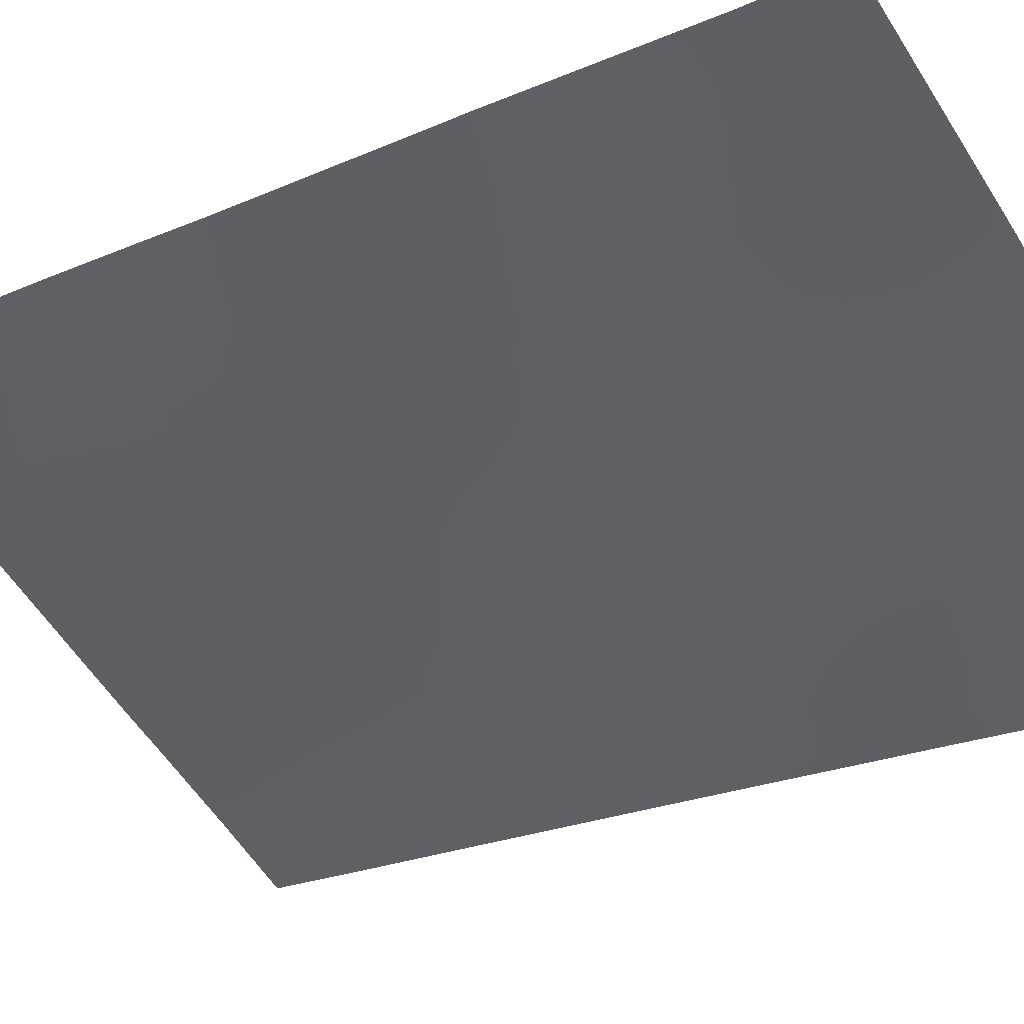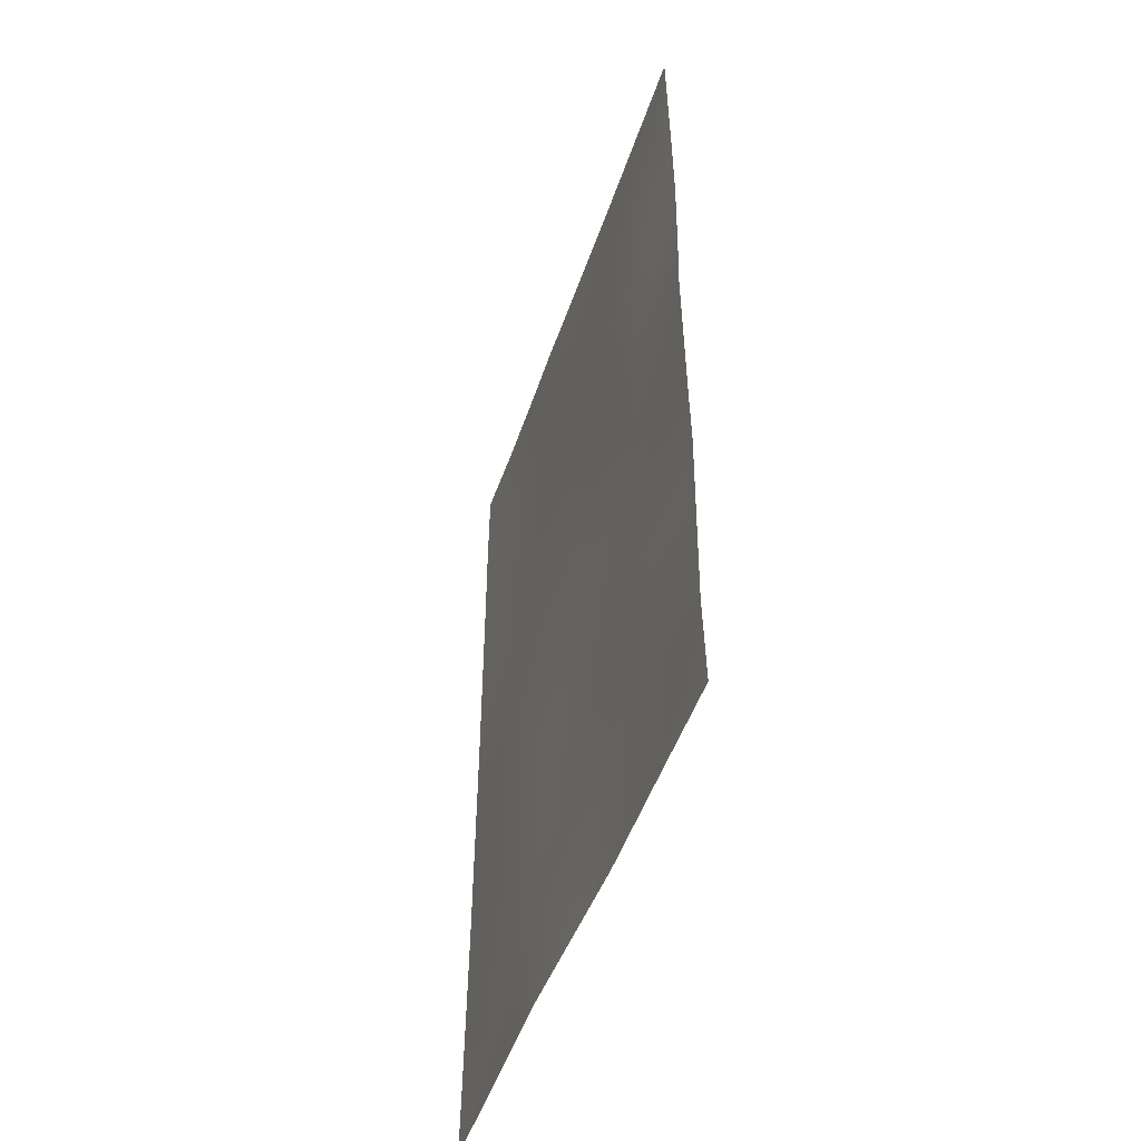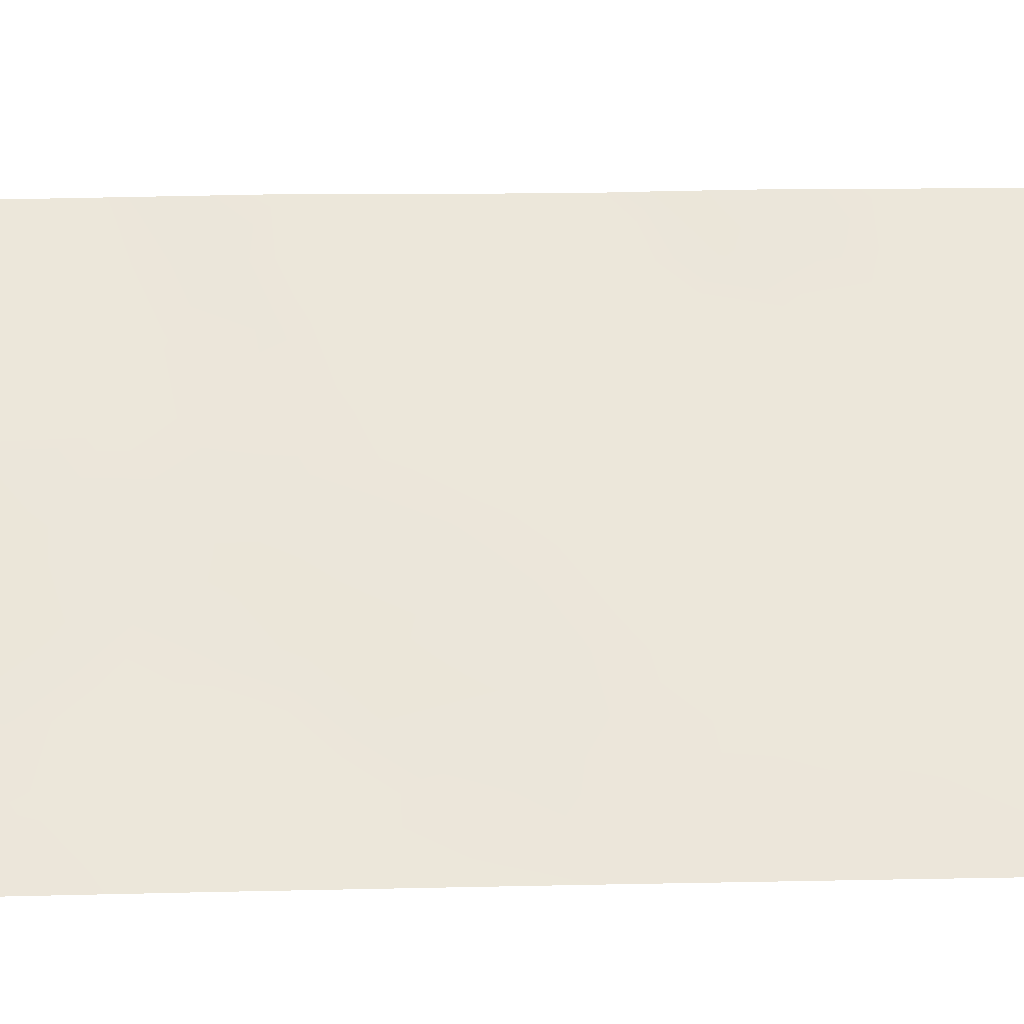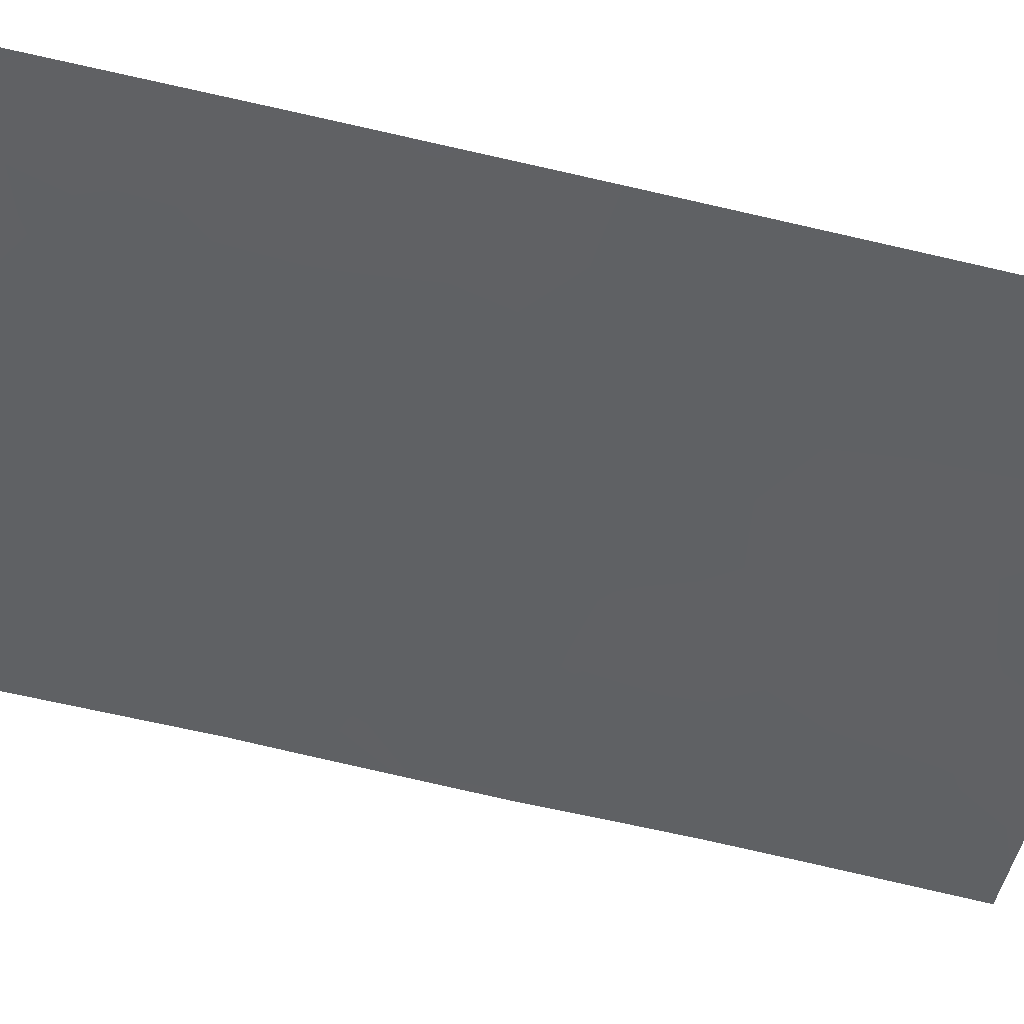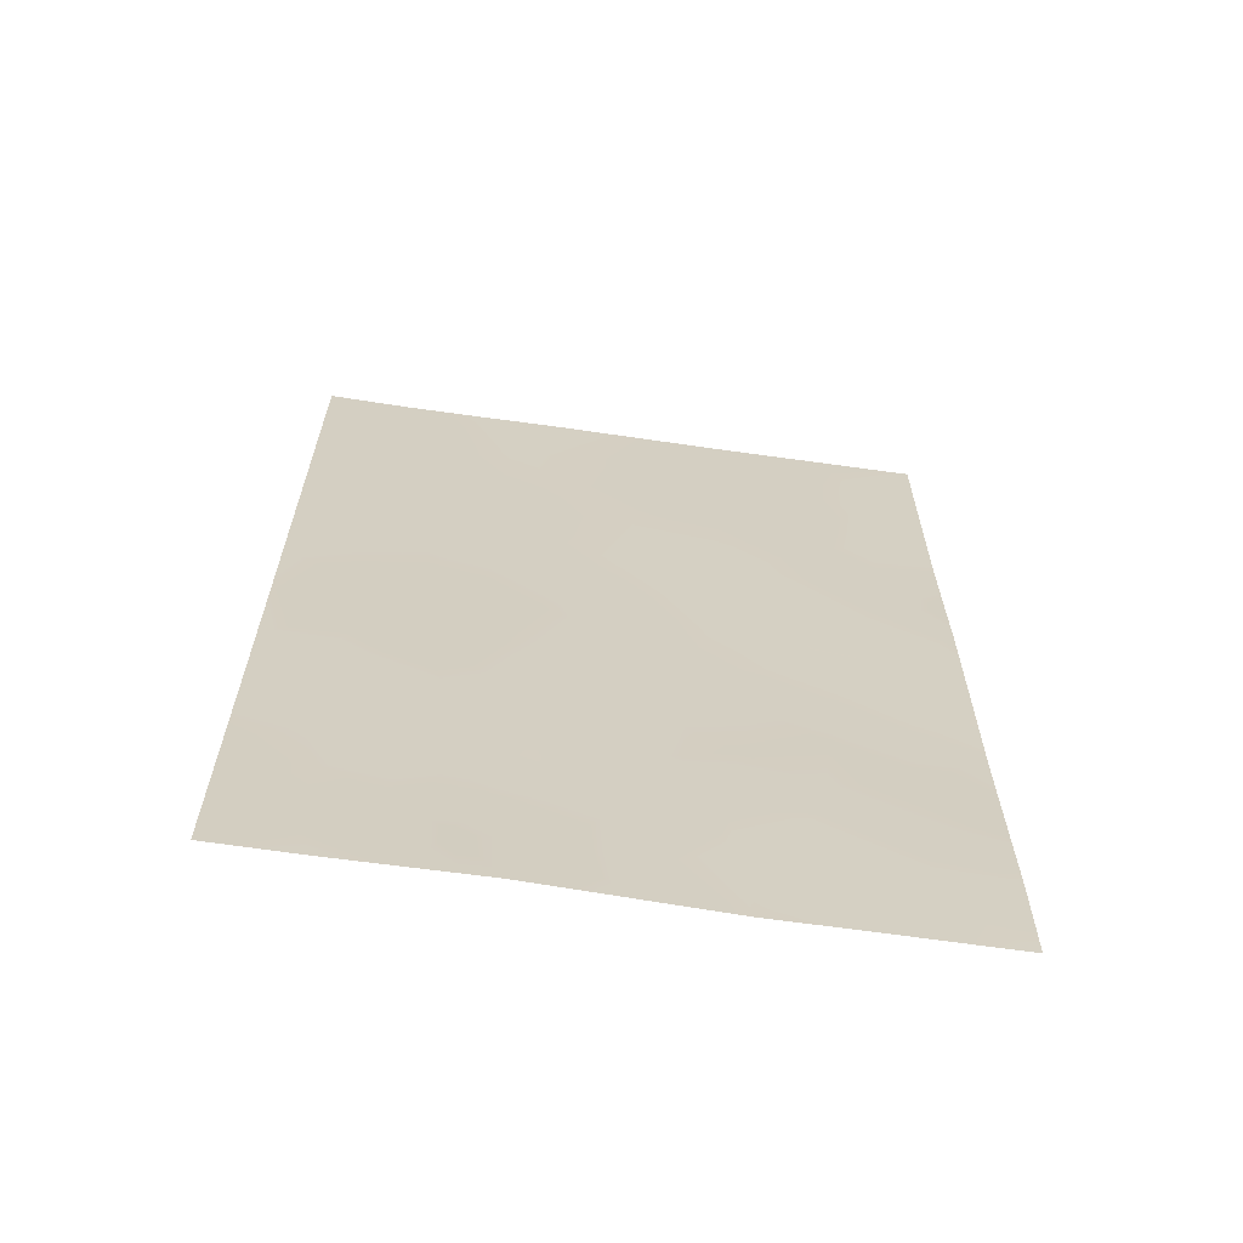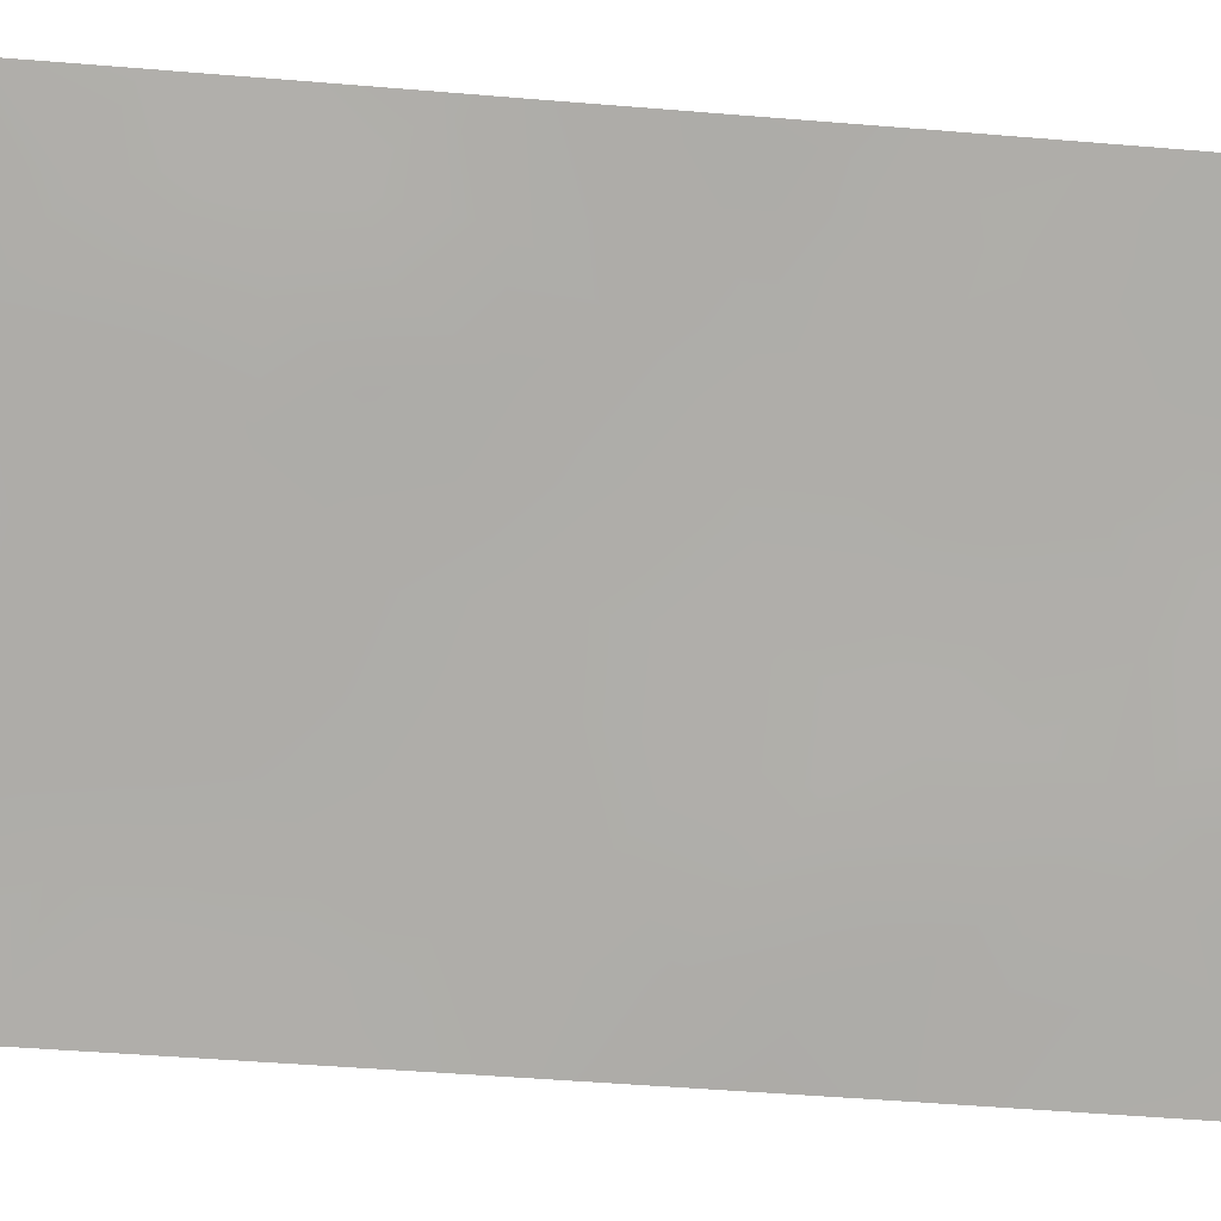
<metadata>
{"format":"obj","ext":"obj","renderer":"f3d","projection":"perspective","resolution":1024,"background":"white","views":[{"elev":-22.6,"azim":127.3,"up":"+Y"},{"elev":-49.3,"azim":100.7,"up":"+Z"},{"elev":25.9,"azim":-91.8,"up":"+Y"},{"elev":-76.5,"azim":-102.7,"up":"+Y"},{"elev":-64.7,"azim":20.8,"up":"+Z"},{"elev":-47.8,"azim":84.7,"up":"+Y"}]}
</metadata>
<code>
v -19.42 66.44 -43.92
v -16.84 67.89 -46.25
v -18.16 67.15 -45.13
v -16.84 67.88 -45.46
v -19.64 66.3 -41.82
v -16.82 67.86 -43.2
v -17.96 67.25 -50
v -19.25 66.53 -50
v -22.42 64.76 -39.78
v -23.81 63.96 -40.84
v -22.41 64.77 -41.92
v -19.44 66.4 -40.32
v -21.22 65.41 -38
v -16.82 67.85 -38
v -16.84 67.88 -50
v -16.83 67.86 -48.82
v -22.21 64.84 -45.3
v -23.81 63.97 -38
v -23.81 63.96 -39.18
v -22.34 64.75 -48.59
v -21.24 65.33 -50
v -23.81 63.95 -46.71
v -23.79 63.93 -49.21
v -22.82 64.47 -50
v -23.79 63.92 -50
v -16.84 67.88 -40.07
v -21.03 65.53 -42.85
v -21.31 65.36 -44.87
v -23.81 63.96 -43.28
v -17.57 67.44 -39.63
v -19.13 66.59 -38
v -19.98 66.12 -46.17
v -23.81 63.96 -44.32
v -21.1 65.49 -40.97
v -20.37 65.88 -48.34
v -18.21 67.08 -42.15
v -21.78 65.06 -46.77
v -16.83 67.87 -44.33
v -17.55 67.47 -44.15
v -17.4 67.57 -45.03
v -18.61 66.89 -50
v -17.54 67.5 -45.83
v -21.52 65.22 -45.85
v -22.27 64.79 -46.13
v -23.11 64.37 -40.35
v -23.1 64.37 -41.41
v -22.39 64.78 -40.86
v -21.72 65.15 -41.39
v -21.68 65.17 -40.38
v -21.61 65.2 -39.16
v -20.67 65.72 -38.97
v -16.83 67.87 -42.37
v -17.54 67.48 -41.79
v -17.97 67.22 -38
v -18.53 66.91 -38.86
v -17.52 67.47 -38.86
v -17.64 67.42 -49.25
v -16.83 67.88 -47.53
v -17.62 67.44 -46.9
v -22.9 64.49 -38
v -23.22 64.3 -38.84
v -22.47 64.73 -38.83
v -23.81 63.96 -40.01
v -23.16 64.3 -47.51
v -23.8 63.94 -47.96
v -22.97 64.4 -48.35
v -21.91 65.04 -38
v -21.75 65.07 -49.27
v -22.03 64.9 -50
v -16.84 67.89 -41.17
v -17.47 67.52 -40.72
v -22.12 64.88 -47.65
v -22.69 64.56 -46.87
v -23.01 64.38 -45.91
v -19.35 66.47 -48.85
v -19.97 66.11 -49.23
v -19.4 66.43 -47.88
v -19.25 66.52 -46.8
v -20.18 66 -47.24
v -18.91 66.72 -44.74
v -19.73 66.26 -45.08
v -19.07 66.63 -45.7
v -20.17 66 -38
v -19.87 66.17 -38.79
v -20.25 65.93 -50
v -20.82 65.6 -49.22
v -23.81 63.96 -42.06
v -23.09 64.38 -42.57
v -23 64.42 -43.73
v -22.35 64.79 -43.05
v -16.83 67.87 -39.03
v -20.41 65.87 -44.44
v -20.64 65.74 -45.51
v -20.3 65.95 -43.37
v -21.13 65.47 -43.85
v -22.97 64.42 -44.82
v -22.06 64.94 -44.18
v -18.35 67.03 -46.29
v -18.88 66.71 -41.93
v -18.65 66.86 -48.11
v -20.89 65.59 -46.53
v -21.7 65.15 -43.28
v -23.81 63.96 -45.51
v -19.26 66.51 -39.32
v -18.7 66.81 -40.15
v -21.72 65.15 -42.39
v -20.22 65.98 -41.05
v -21.42 65.28 -48.43
v -21.02 65.54 -41.84
v -21.12 65.45 -47.52
v -20.3 65.94 -42.3
v -18.24 67.06 -41.12
v -19.54 66.36 -42.74
v -18.7 66.82 -42.97
v -20.9 65.6 -40.08
v -20.05 66.06 -39.78
v -18.39 67.01 -44.01
v -17.71 67.37 -42.98
v -18.62 66.88 -49.33
v -19.19 66.54 -41.08
v -23.01 64.37 -49.49
v -18.04 67.18 -40.13
v -17.61 67.43 -48.11
v -18.46 66.96 -47.32
f 38 39 40
f 119 7 57
f 3 42 40
f 43 17 44
f 45 46 47
f 48 49 47
f 52 53 118
f 54 55 56
f 7 15 57
f 19 45 9
f 64 65 66
f 62 50 67
f 70 26 71
f 64 72 73
f 73 44 74
f 77 76 75
f 77 78 79
f 80 81 82
f 83 51 84
f 85 76 86
f 87 88 46
f 89 90 88
f 81 92 93
f 94 95 92
f 17 97 96
f 98 59 42
f 93 43 101
f 97 95 102
f 103 74 96
f 100 77 75
f 82 78 98
f 104 105 55
f 102 106 90
f 68 86 108
f 109 48 106
f 110 79 101
f 107 109 111
f 108 110 72
f 53 71 112
f 111 94 113
f 99 113 114
f 50 49 115
f 84 116 104
f 120 112 105
f 107 116 115
f 4 38 40
f 38 6 39
f 40 39 3
f 42 4 40
f 4 42 2
f 37 43 44
f 43 28 17
f 9 45 47
f 45 10 46
f 47 46 11
f 11 48 47
f 48 34 49
f 47 49 9
f 13 50 51
f 6 52 118
f 52 70 53
f 118 53 36
f 14 54 56
f 54 31 55
f 56 55 30
f 16 58 123
f 58 2 59
f 100 123 124
f 60 18 61
f 60 61 62
f 62 61 9
f 19 63 45
f 63 10 45
f 61 19 9
f 66 65 23
f 60 62 67
f 62 9 50
f 67 50 13
f 21 68 69
f 69 20 121
f 69 68 20
f 66 23 121
f 71 26 30
f 64 66 72
f 22 73 74
f 74 44 17
f 8 75 76
f 75 8 119
f 35 77 79
f 79 78 32
f 3 80 82
f 80 1 81
f 82 81 32
f 31 83 84
f 83 13 51
f 21 85 86
f 85 8 76
f 86 76 35
f 10 87 46
f 87 29 88
f 46 88 11
f 29 89 88
f 88 90 11
f 26 91 30
f 91 14 56
f 32 81 93
f 81 1 92
f 93 92 28
f 1 94 92
f 94 27 95
f 92 95 28
f 89 29 33
f 33 96 89
f 17 28 97
f 96 97 89
f 3 98 42
f 98 124 59
f 42 59 2
f 5 99 120
f 16 123 57
f 32 93 101
f 93 28 43
f 101 43 37
f 89 97 90
f 97 28 95
f 102 95 27
f 33 103 96
f 103 22 74
f 96 74 17
f 119 100 75
f 76 77 35
f 3 82 98
f 82 32 78
f 98 78 124
f 31 104 55
f 104 12 105
f 55 105 122
f 102 27 106
f 90 106 11
f 5 120 107
f 20 68 108
f 68 21 86
f 108 86 35
f 27 109 106
f 109 34 48
f 106 48 11
f 37 110 101
f 110 35 79
f 101 79 32
f 5 107 111
f 107 34 109
f 111 109 27
f 20 108 72
f 108 35 110
f 72 110 37
f 36 53 112
f 53 70 71
f 5 111 113
f 111 27 94
f 113 94 1
f 36 99 114
f 99 5 113
f 114 113 1
f 51 50 115
f 50 9 49
f 115 49 34
f 31 84 104
f 84 51 116
f 104 116 12
f 12 120 105
f 105 112 122
f 34 107 115
f 107 12 116
f 115 116 51
f 39 6 118
f 118 114 117
f 118 36 114
f 117 114 1
f 3 39 117
f 39 118 117
f 80 117 1
f 41 7 119
f 3 117 80
f 119 8 41
f 99 36 112
f 90 97 102
f 120 12 107
f 120 99 112
f 24 121 25
f 30 91 56
f 121 20 66
f 69 121 24
f 30 122 71
f 122 112 71
f 30 55 122
f 64 73 22
f 73 72 37
f 73 37 44
f 123 58 59
f 59 124 123
f 57 123 100
f 64 22 65
f 57 100 119
f 61 18 19
f 66 20 72
f 77 100 124
f 124 78 77
f 57 15 16
f 121 23 25

</code>
